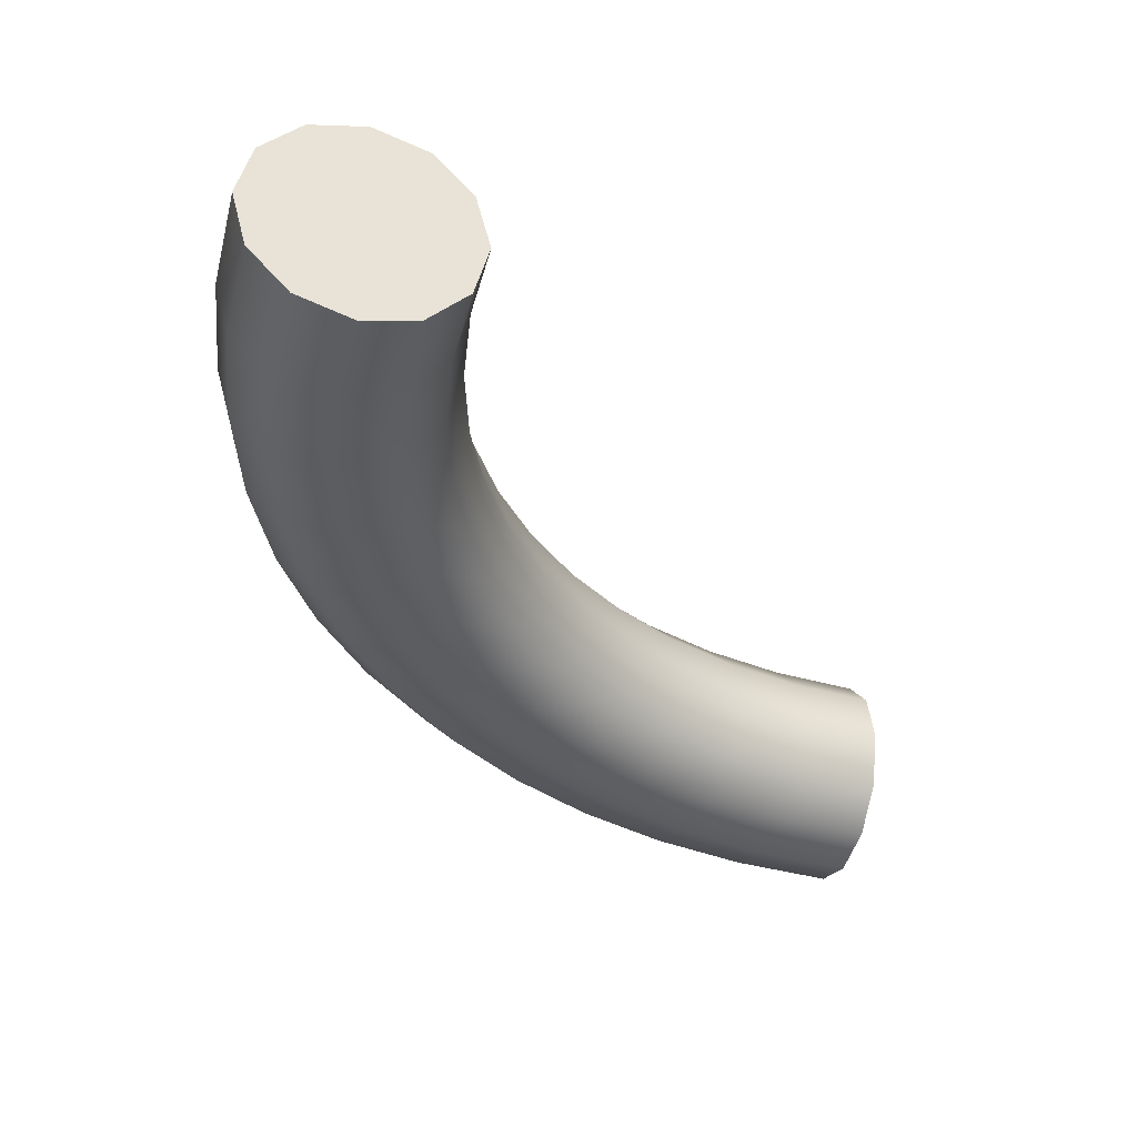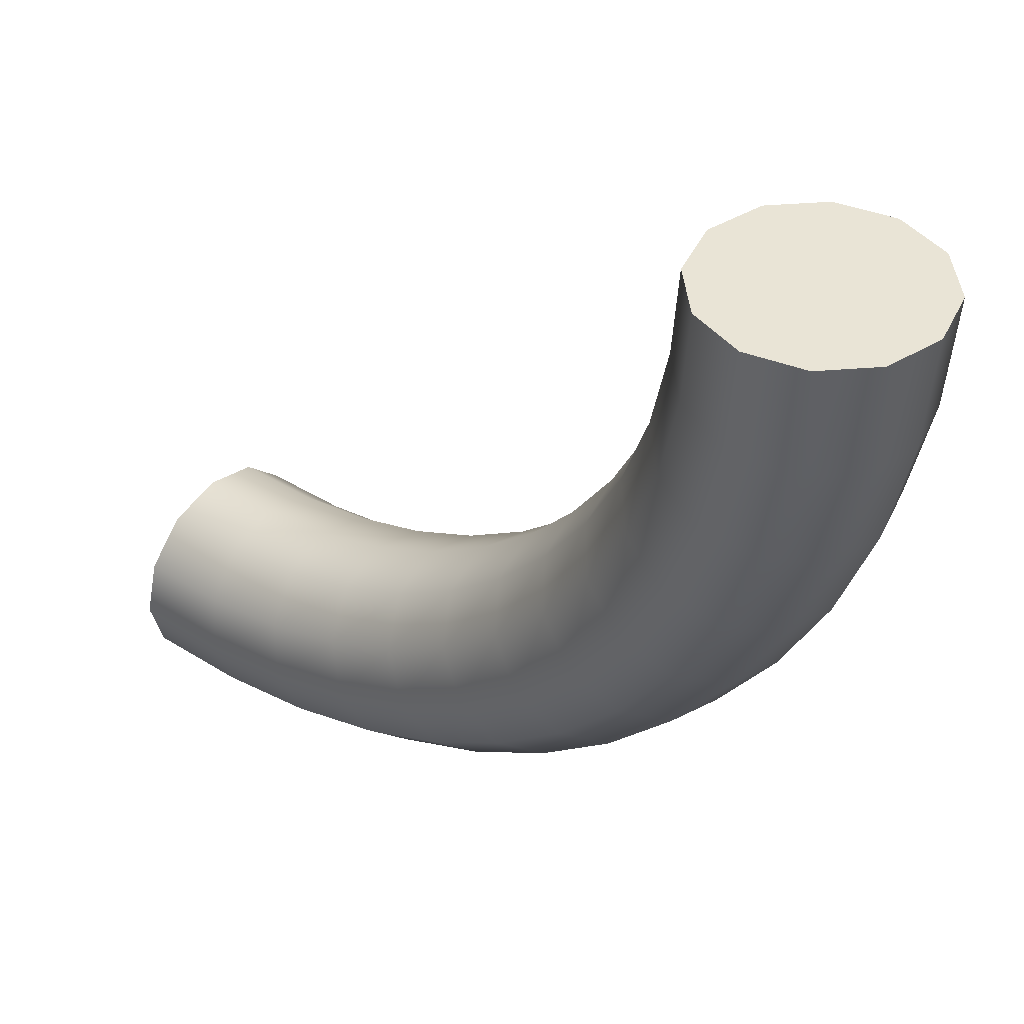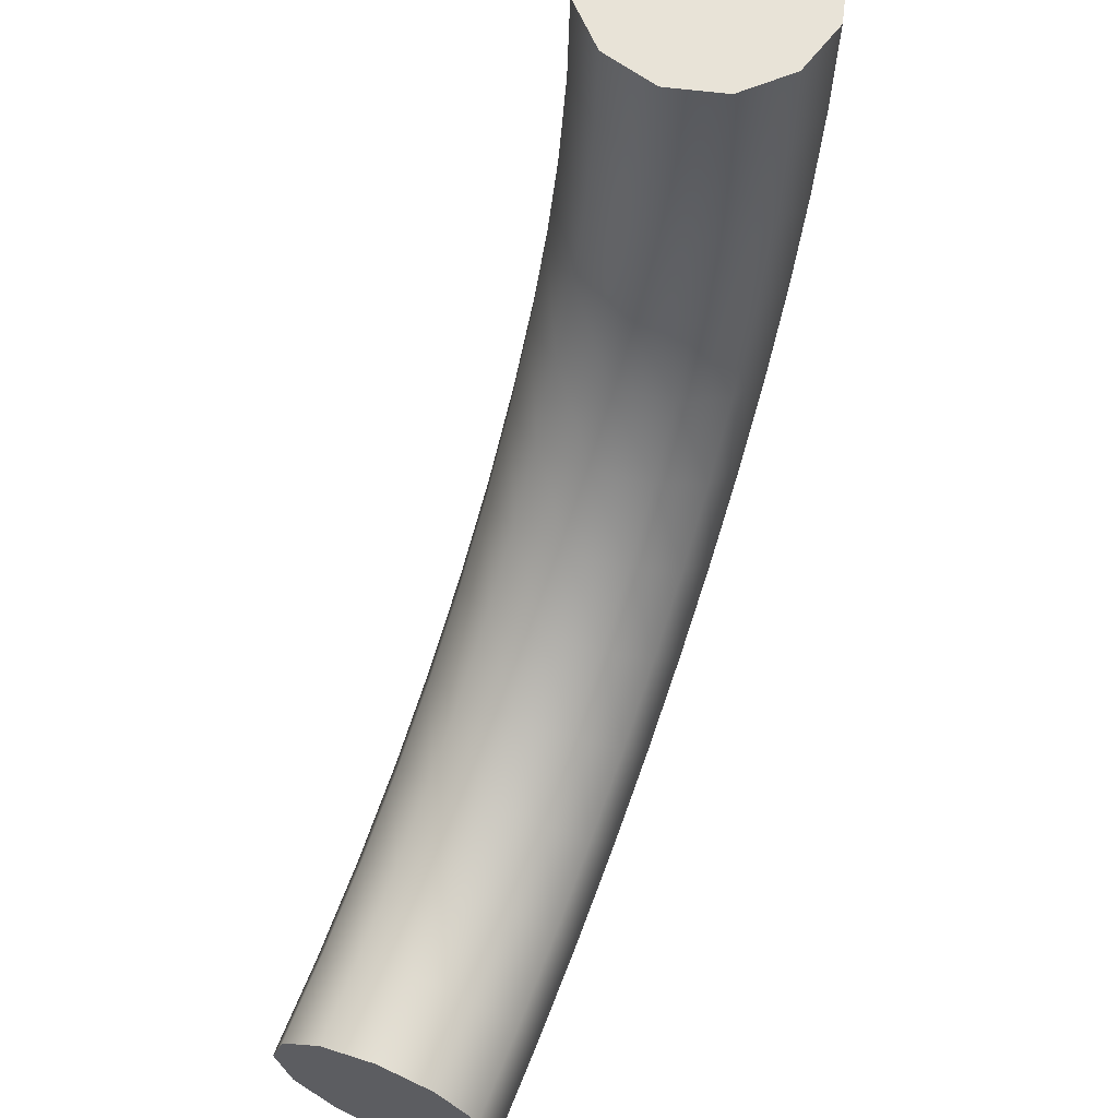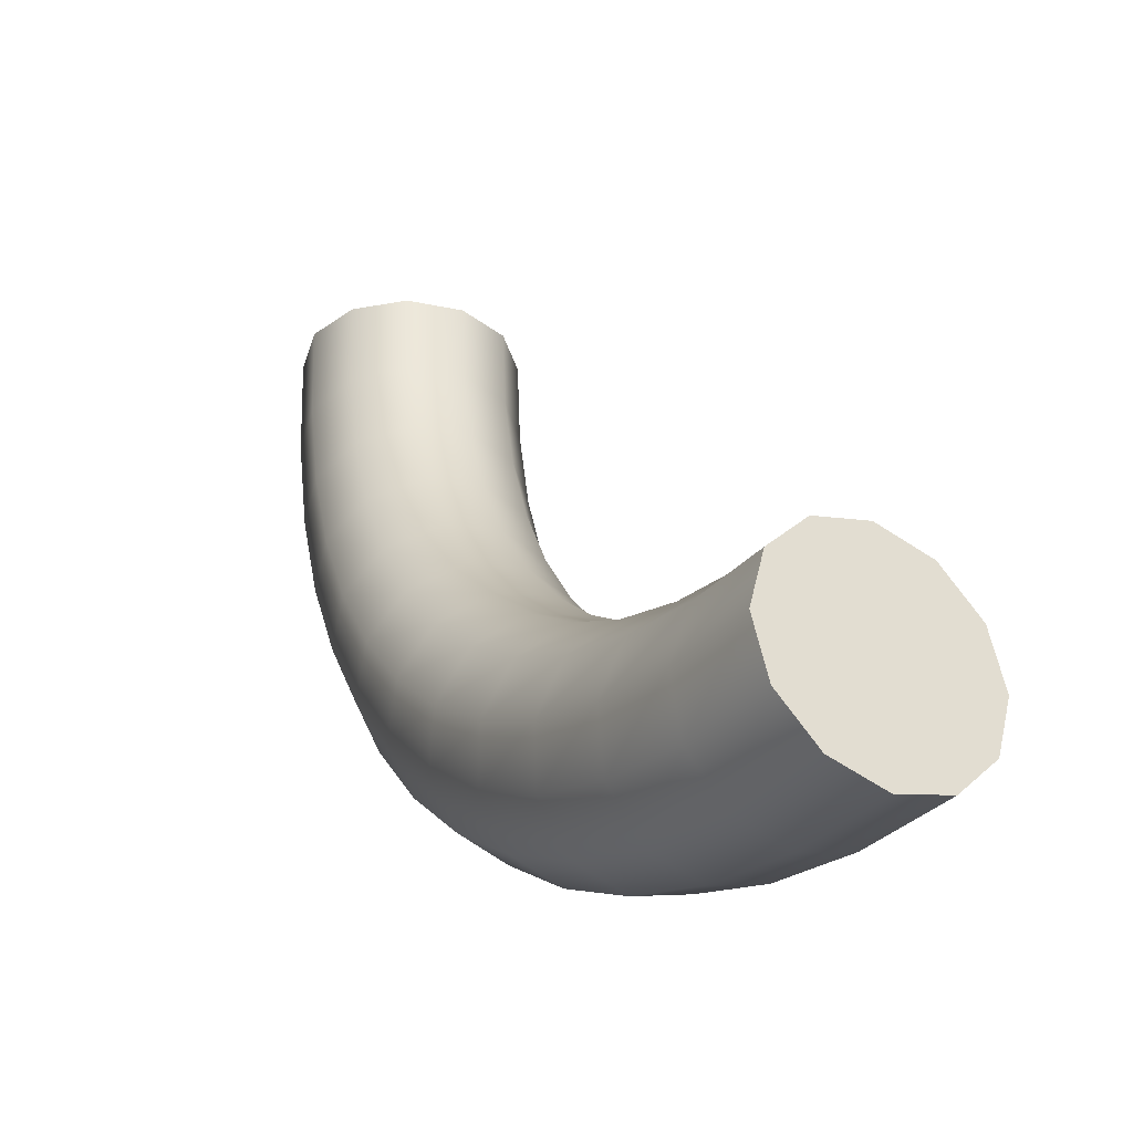
<metadata>
{"format":"obj","ext":"obj","renderer":"f3d","projection":"perspective","resolution":1024,"background":"white","views":[{"elev":-35.5,"azim":-107.6,"up":"+Y"},{"elev":42.4,"azim":39.5,"up":"+Z"},{"elev":62.4,"azim":-67.8,"up":"+Z"},{"elev":-33.6,"azim":-120.9,"up":"+Z"}]}
</metadata>
<code>
o BezierCircle
v -0 0.0375 -0.435
v -0 0.06495 -0.4625
v -0 0.075 -0.5
v -0 0.06495 -0.5375
v -0 0.0375 -0.565
v -0 0 -0.575
v -0 -0.0375 -0.565
v -0 -0.06495 -0.5375
v -0 -0.075 -0.5
v -0 -0.06495 -0.4625
v -0 -0.0375 -0.435
v -0 -0 -0.425
v 0.435 0.0375 0
v 0.4625 0.06495 0
v 0.5 0.075 0
v 0.5375 0.06495 0
v 0.565 0.0375 0
v 0.575 0 0
v 0.565 -0.0375 0
v 0.5375 -0.06495 0
v 0.5 -0.075 0
v 0.4625 -0.06495 0
v 0.435 -0.0375 0
v 0.425 -0 0
v 0.435 0.0375 0
v 0.4625 0.06495 0
v 0.5 0.075 0
v 0.5375 0.06495 0
v 0.565 0.0375 0
v 0.575 0 0
v 0.565 -0.0375 0
v 0.5375 -0.06495 0
v 0.5 -0.075 0
v 0.4625 -0.06495 0
v 0.435 -0.0375 0
v 0.425 -0 0
v 0.4311 0.0375 -0.05912
v 0.4583 0.06495 -0.0628
v 0.4954 0.075 -0.06783
v 0.5326 0.06495 -0.07286
v 0.5598 0.0375 -0.07654
v 0.5698 0 -0.07788
v 0.5598 -0.0375 -0.07654
v 0.5326 -0.06495 -0.07286
v 0.4954 -0.075 -0.06783
v 0.4583 -0.06495 -0.0628
v 0.4311 -0.0375 -0.05912
v 0.4211 -0 -0.05778
v 0.4195 0.0375 -0.1157
v 0.446 0.06495 -0.123
v 0.4821 0.075 -0.1329
v 0.5183 0.06495 -0.1428
v 0.5448 0.0375 -0.1501
v 0.5545 0 -0.1528
v 0.5448 -0.0375 -0.1501
v 0.5183 -0.06495 -0.1428
v 0.4821 -0.075 -0.1329
v 0.446 -0.06495 -0.123
v 0.4195 -0.0375 -0.1157
v 0.4098 -0 -0.113
v 0.4009 0.0375 -0.1693
v 0.4262 0.06495 -0.18
v 0.4607 0.075 -0.1946
v 0.4952 0.06495 -0.2092
v 0.5205 0.0375 -0.2199
v 0.5298 0 -0.2238
v 0.5205 -0.0375 -0.2199
v 0.4952 -0.06495 -0.2092
v 0.4607 -0.075 -0.1946
v 0.4262 -0.06495 -0.18
v 0.4009 -0.0375 -0.1693
v 0.3916 -0 -0.1654
v 0.3757 0.0375 -0.2195
v 0.3994 0.06495 -0.2334
v 0.4317 0.075 -0.2523
v 0.4641 0.06495 -0.2713
v 0.4878 0.0375 -0.2851
v 0.4964 0 -0.2902
v 0.4878 -0.0375 -0.2851
v 0.4641 -0.06495 -0.2713
v 0.4317 -0.075 -0.2523
v 0.3994 -0.06495 -0.2334
v 0.3757 -0.0375 -0.2195
v 0.367 -0 -0.2144
v 0.3444 0.0375 -0.2658
v 0.3661 0.06495 -0.2826
v 0.3958 0.075 -0.3055
v 0.4255 0.06495 -0.3284
v 0.4472 0.0375 -0.3452
v 0.4551 0 -0.3514
v 0.4472 -0.0375 -0.3452
v 0.4255 -0.06495 -0.3284
v 0.3958 -0.075 -0.3055
v 0.3661 -0.06495 -0.2826
v 0.3444 -0.0375 -0.2658
v 0.3365 -0 -0.2596
v 0.3076 0.0375 -0.3076
v 0.327 0.06495 -0.327
v 0.3535 0.075 -0.3535
v 0.38 0.06495 -0.38
v 0.3995 0.0375 -0.3995
v 0.4066 0 -0.4066
v 0.3995 -0.0375 -0.3995
v 0.38 -0.06495 -0.38
v 0.3535 -0.075 -0.3535
v 0.327 -0.06495 -0.327
v 0.3076 -0.0375 -0.3076
v 0.3005 -0 -0.3005
v 0.2658 0.0375 -0.3444
v 0.2826 0.06495 -0.3661
v 0.3055 0.075 -0.3958
v 0.3284 0.06495 -0.4255
v 0.3452 0.0375 -0.4472
v 0.3514 0 -0.4551
v 0.3452 -0.0375 -0.4472
v 0.3284 -0.06495 -0.4255
v 0.3055 -0.075 -0.3958
v 0.2826 -0.06495 -0.3661
v 0.2658 -0.0375 -0.3444
v 0.2596 -0 -0.3365
v 0.2195 0.0375 -0.3757
v 0.2334 0.06495 -0.3994
v 0.2523 0.075 -0.4317
v 0.2713 0.06495 -0.4641
v 0.2851 0.0375 -0.4878
v 0.2902 0 -0.4964
v 0.2851 -0.0375 -0.4878
v 0.2713 -0.06495 -0.4641
v 0.2523 -0.075 -0.4317
v 0.2334 -0.06495 -0.3994
v 0.2195 -0.0375 -0.3757
v 0.2144 -0 -0.367
v 0.1693 0.0375 -0.4009
v 0.18 0.06495 -0.4262
v 0.1946 0.075 -0.4607
v 0.2092 0.06495 -0.4952
v 0.2199 0.0375 -0.5205
v 0.2238 0 -0.5298
v 0.2199 -0.0375 -0.5205
v 0.2092 -0.06495 -0.4952
v 0.1946 -0.075 -0.4607
v 0.18 -0.06495 -0.4262
v 0.1693 -0.0375 -0.4009
v 0.1654 -0 -0.3916
v 0.1157 0.0375 -0.4195
v 0.123 0.06495 -0.446
v 0.1329 0.075 -0.4821
v 0.1428 0.06495 -0.5183
v 0.1501 0.0375 -0.5448
v 0.1528 0 -0.5545
v 0.1501 -0.0375 -0.5448
v 0.1428 -0.06495 -0.5183
v 0.1329 -0.075 -0.4821
v 0.123 -0.06495 -0.446
v 0.1157 -0.0375 -0.4195
v 0.113 -0 -0.4098
v 0.05912 0.0375 -0.4311
v 0.0628 0.06495 -0.4583
v 0.06783 0.075 -0.4954
v 0.07286 0.06495 -0.5326
v 0.07654 0.0375 -0.5598
v 0.07788 0 -0.5698
v 0.07654 -0.0375 -0.5598
v 0.07286 -0.06495 -0.5326
v 0.06783 -0.075 -0.4954
v 0.0628 -0.06495 -0.4583
v 0.05912 -0.0375 -0.4311
v 0.05778 -0 -0.4211
v -0 0.0375 -0.435
v -0 0.06495 -0.4625
v -0 0.075 -0.5
v -0 0.06495 -0.5375
v -0 0.0375 -0.565
v -0 0 -0.575
v -0 -0.0375 -0.565
v -0 -0.06495 -0.5375
v -0 -0.075 -0.5
v -0 -0.06495 -0.4625
v -0 -0.0375 -0.435
v -0 -0 -0.425
f 10 8 9
f 11 8 10
f 11 7 8
f 12 7 11
f 12 6 7
f 1 6 12
f 1 5 6
f 2 5 1
f 2 4 5
f 3 4 2
f 20 22 21
f 20 23 22
f 19 23 20
f 19 24 23
f 18 24 19
f 18 13 24
f 17 13 18
f 17 14 13
f 16 14 17
f 16 15 14
f 25 37 48 36
f 26 38 37 25
f 27 39 38 26
f 28 40 39 27
f 29 41 40 28
f 30 42 41 29
f 31 43 42 30
f 32 44 43 31
f 33 45 44 32
f 34 46 45 33
f 35 47 46 34
f 36 48 47 35
f 37 49 60 48
f 38 50 49 37
f 39 51 50 38
f 40 52 51 39
f 41 53 52 40
f 42 54 53 41
f 43 55 54 42
f 44 56 55 43
f 45 57 56 44
f 46 58 57 45
f 47 59 58 46
f 48 60 59 47
f 49 61 72 60
f 50 62 61 49
f 51 63 62 50
f 52 64 63 51
f 53 65 64 52
f 54 66 65 53
f 55 67 66 54
f 56 68 67 55
f 57 69 68 56
f 58 70 69 57
f 59 71 70 58
f 60 72 71 59
f 61 73 84 72
f 62 74 73 61
f 63 75 74 62
f 64 76 75 63
f 65 77 76 64
f 66 78 77 65
f 67 79 78 66
f 68 80 79 67
f 69 81 80 68
f 70 82 81 69
f 71 83 82 70
f 72 84 83 71
f 73 85 96 84
f 74 86 85 73
f 75 87 86 74
f 76 88 87 75
f 77 89 88 76
f 78 90 89 77
f 79 91 90 78
f 80 92 91 79
f 81 93 92 80
f 82 94 93 81
f 83 95 94 82
f 84 96 95 83
f 85 97 108 96
f 86 98 97 85
f 87 99 98 86
f 88 100 99 87
f 89 101 100 88
f 90 102 101 89
f 91 103 102 90
f 92 104 103 91
f 93 105 104 92
f 94 106 105 93
f 95 107 106 94
f 96 108 107 95
f 97 109 120 108
f 98 110 109 97
f 99 111 110 98
f 100 112 111 99
f 101 113 112 100
f 102 114 113 101
f 103 115 114 102
f 104 116 115 103
f 105 117 116 104
f 106 118 117 105
f 107 119 118 106
f 108 120 119 107
f 109 121 132 120
f 110 122 121 109
f 111 123 122 110
f 112 124 123 111
f 113 125 124 112
f 114 126 125 113
f 115 127 126 114
f 116 128 127 115
f 117 129 128 116
f 118 130 129 117
f 119 131 130 118
f 120 132 131 119
f 121 133 144 132
f 122 134 133 121
f 123 135 134 122
f 124 136 135 123
f 125 137 136 124
f 126 138 137 125
f 127 139 138 126
f 128 140 139 127
f 129 141 140 128
f 130 142 141 129
f 131 143 142 130
f 132 144 143 131
f 133 145 156 144
f 134 146 145 133
f 135 147 146 134
f 136 148 147 135
f 137 149 148 136
f 138 150 149 137
f 139 151 150 138
f 140 152 151 139
f 141 153 152 140
f 142 154 153 141
f 143 155 154 142
f 144 156 155 143
f 145 157 168 156
f 146 158 157 145
f 147 159 158 146
f 148 160 159 147
f 149 161 160 148
f 150 162 161 149
f 151 163 162 150
f 152 164 163 151
f 153 165 164 152
f 154 166 165 153
f 155 167 166 154
f 156 168 167 155
f 157 169 180 168
f 158 170 169 157
f 159 171 170 158
f 160 172 171 159
f 161 173 172 160
f 162 174 173 161
f 163 175 174 162
f 164 176 175 163
f 165 177 176 164
f 166 178 177 165
f 167 179 178 166
f 168 180 179 167
o BezierCircle
v -0 0.0375 -0.435
v -0 0.06495 -0.4625
v -0 0.075 -0.5
v -0 0.06495 -0.5375
v -0 0.0375 -0.565
v -0 0 -0.575
v -0 -0.0375 -0.565
v -0 -0.06495 -0.5375
v -0 -0.075 -0.5
v -0 -0.06495 -0.4625
v -0 -0.0375 -0.435
v -0 -0 -0.425
v 0.435 0.0375 0
v 0.4625 0.06495 0
v 0.5 0.075 0
v 0.5375 0.06495 0
v 0.565 0.0375 0
v 0.575 0 0
v 0.565 -0.0375 0
v 0.5375 -0.06495 0
v 0.5 -0.075 0
v 0.4625 -0.06495 0
v 0.435 -0.0375 0
v 0.425 -0 0
v 0.435 0.0375 0
v 0.4625 0.06495 0
v 0.5 0.075 0
v 0.5375 0.06495 0
v 0.565 0.0375 0
v 0.575 0 0
v 0.565 -0.0375 0
v 0.5375 -0.06495 0
v 0.5 -0.075 0
v 0.4625 -0.06495 0
v 0.435 -0.0375 0
v 0.425 -0 0
v 0.4311 0.0375 -0.05912
v 0.4583 0.06495 -0.0628
v 0.4954 0.075 -0.06783
v 0.5326 0.06495 -0.07286
v 0.5598 0.0375 -0.07654
v 0.5698 0 -0.07788
v 0.5598 -0.0375 -0.07654
v 0.5326 -0.06495 -0.07286
v 0.4954 -0.075 -0.06783
v 0.4583 -0.06495 -0.0628
v 0.4311 -0.0375 -0.05912
v 0.4211 -0 -0.05778
v 0.4195 0.0375 -0.1157
v 0.446 0.06495 -0.123
v 0.4821 0.075 -0.1329
v 0.5183 0.06495 -0.1428
v 0.5448 0.0375 -0.1501
v 0.5545 0 -0.1528
v 0.5448 -0.0375 -0.1501
v 0.5183 -0.06495 -0.1428
v 0.4821 -0.075 -0.1329
v 0.446 -0.06495 -0.123
v 0.4195 -0.0375 -0.1157
v 0.4098 -0 -0.113
v 0.4009 0.0375 -0.1693
v 0.4262 0.06495 -0.18
v 0.4607 0.075 -0.1946
v 0.4952 0.06495 -0.2092
v 0.5205 0.0375 -0.2199
v 0.5298 0 -0.2238
v 0.5205 -0.0375 -0.2199
v 0.4952 -0.06495 -0.2092
v 0.4607 -0.075 -0.1946
v 0.4262 -0.06495 -0.18
v 0.4009 -0.0375 -0.1693
v 0.3916 -0 -0.1654
v 0.3757 0.0375 -0.2195
v 0.3994 0.06495 -0.2334
v 0.4317 0.075 -0.2523
v 0.4641 0.06495 -0.2713
v 0.4878 0.0375 -0.2851
v 0.4964 0 -0.2902
v 0.4878 -0.0375 -0.2851
v 0.4641 -0.06495 -0.2713
v 0.4317 -0.075 -0.2523
v 0.3994 -0.06495 -0.2334
v 0.3757 -0.0375 -0.2195
v 0.367 -0 -0.2144
v 0.3444 0.0375 -0.2658
v 0.3661 0.06495 -0.2826
v 0.3958 0.075 -0.3055
v 0.4255 0.06495 -0.3284
v 0.4472 0.0375 -0.3452
v 0.4551 0 -0.3514
v 0.4472 -0.0375 -0.3452
v 0.4255 -0.06495 -0.3284
v 0.3958 -0.075 -0.3055
v 0.3661 -0.06495 -0.2826
v 0.3444 -0.0375 -0.2658
v 0.3365 -0 -0.2596
v 0.3076 0.0375 -0.3076
v 0.327 0.06495 -0.327
v 0.3535 0.075 -0.3535
v 0.38 0.06495 -0.38
v 0.3995 0.0375 -0.3995
v 0.4066 0 -0.4066
v 0.3995 -0.0375 -0.3995
v 0.38 -0.06495 -0.38
v 0.3535 -0.075 -0.3535
v 0.327 -0.06495 -0.327
v 0.3076 -0.0375 -0.3076
v 0.3005 -0 -0.3005
v 0.2658 0.0375 -0.3444
v 0.2826 0.06495 -0.3661
v 0.3055 0.075 -0.3958
v 0.3284 0.06495 -0.4255
v 0.3452 0.0375 -0.4472
v 0.3514 0 -0.4551
v 0.3452 -0.0375 -0.4472
v 0.3284 -0.06495 -0.4255
v 0.3055 -0.075 -0.3958
v 0.2826 -0.06495 -0.3661
v 0.2658 -0.0375 -0.3444
v 0.2596 -0 -0.3365
v 0.2195 0.0375 -0.3757
v 0.2334 0.06495 -0.3994
v 0.2523 0.075 -0.4317
v 0.2713 0.06495 -0.4641
v 0.2851 0.0375 -0.4878
v 0.2902 0 -0.4964
v 0.2851 -0.0375 -0.4878
v 0.2713 -0.06495 -0.4641
v 0.2523 -0.075 -0.4317
v 0.2334 -0.06495 -0.3994
v 0.2195 -0.0375 -0.3757
v 0.2144 -0 -0.367
v 0.1693 0.0375 -0.4009
v 0.18 0.06495 -0.4262
v 0.1946 0.075 -0.4607
v 0.2092 0.06495 -0.4952
v 0.2199 0.0375 -0.5205
v 0.2238 0 -0.5298
v 0.2199 -0.0375 -0.5205
v 0.2092 -0.06495 -0.4952
v 0.1946 -0.075 -0.4607
v 0.18 -0.06495 -0.4262
v 0.1693 -0.0375 -0.4009
v 0.1654 -0 -0.3916
v 0.1157 0.0375 -0.4195
v 0.123 0.06495 -0.446
v 0.1329 0.075 -0.4821
v 0.1428 0.06495 -0.5183
v 0.1501 0.0375 -0.5448
v 0.1528 0 -0.5545
v 0.1501 -0.0375 -0.5448
v 0.1428 -0.06495 -0.5183
v 0.1329 -0.075 -0.4821
v 0.123 -0.06495 -0.446
v 0.1157 -0.0375 -0.4195
v 0.113 -0 -0.4098
v 0.05912 0.0375 -0.4311
v 0.0628 0.06495 -0.4583
v 0.06783 0.075 -0.4954
v 0.07286 0.06495 -0.5326
v 0.07654 0.0375 -0.5598
v 0.07788 0 -0.5698
v 0.07654 -0.0375 -0.5598
v 0.07286 -0.06495 -0.5326
v 0.06783 -0.075 -0.4954
v 0.0628 -0.06495 -0.4583
v 0.05912 -0.0375 -0.4311
v 0.05778 -0 -0.4211
v -0 0.0375 -0.435
v -0 0.06495 -0.4625
v -0 0.075 -0.5
v -0 0.06495 -0.5375
v -0 0.0375 -0.565
v -0 0 -0.575
v -0 -0.0375 -0.565
v -0 -0.06495 -0.5375
v -0 -0.075 -0.5
v -0 -0.06495 -0.4625
v -0 -0.0375 -0.435
v -0 -0 -0.425
f 190 188 189
f 191 188 190
f 191 187 188
f 192 187 191
f 192 186 187
f 181 186 192
f 181 185 186
f 182 185 181
f 182 184 185
f 183 184 182
f 200 202 201
f 200 203 202
f 199 203 200
f 199 204 203
f 198 204 199
f 198 193 204
f 197 193 198
f 197 194 193
f 196 194 197
f 196 195 194
f 205 217 228 216
f 206 218 217 205
f 207 219 218 206
f 208 220 219 207
f 209 221 220 208
f 210 222 221 209
f 211 223 222 210
f 212 224 223 211
f 213 225 224 212
f 214 226 225 213
f 215 227 226 214
f 216 228 227 215
f 217 229 240 228
f 218 230 229 217
f 219 231 230 218
f 220 232 231 219
f 221 233 232 220
f 222 234 233 221
f 223 235 234 222
f 224 236 235 223
f 225 237 236 224
f 226 238 237 225
f 227 239 238 226
f 228 240 239 227
f 229 241 252 240
f 230 242 241 229
f 231 243 242 230
f 232 244 243 231
f 233 245 244 232
f 234 246 245 233
f 235 247 246 234
f 236 248 247 235
f 237 249 248 236
f 238 250 249 237
f 239 251 250 238
f 240 252 251 239
f 241 253 264 252
f 242 254 253 241
f 243 255 254 242
f 244 256 255 243
f 245 257 256 244
f 246 258 257 245
f 247 259 258 246
f 248 260 259 247
f 249 261 260 248
f 250 262 261 249
f 251 263 262 250
f 252 264 263 251
f 253 265 276 264
f 254 266 265 253
f 255 267 266 254
f 256 268 267 255
f 257 269 268 256
f 258 270 269 257
f 259 271 270 258
f 260 272 271 259
f 261 273 272 260
f 262 274 273 261
f 263 275 274 262
f 264 276 275 263
f 265 277 288 276
f 266 278 277 265
f 267 279 278 266
f 268 280 279 267
f 269 281 280 268
f 270 282 281 269
f 271 283 282 270
f 272 284 283 271
f 273 285 284 272
f 274 286 285 273
f 275 287 286 274
f 276 288 287 275
f 277 289 300 288
f 278 290 289 277
f 279 291 290 278
f 280 292 291 279
f 281 293 292 280
f 282 294 293 281
f 283 295 294 282
f 284 296 295 283
f 285 297 296 284
f 286 298 297 285
f 287 299 298 286
f 288 300 299 287
f 289 301 312 300
f 290 302 301 289
f 291 303 302 290
f 292 304 303 291
f 293 305 304 292
f 294 306 305 293
f 295 307 306 294
f 296 308 307 295
f 297 309 308 296
f 298 310 309 297
f 299 311 310 298
f 300 312 311 299
f 301 313 324 312
f 302 314 313 301
f 303 315 314 302
f 304 316 315 303
f 305 317 316 304
f 306 318 317 305
f 307 319 318 306
f 308 320 319 307
f 309 321 320 308
f 310 322 321 309
f 311 323 322 310
f 312 324 323 311
f 313 325 336 324
f 314 326 325 313
f 315 327 326 314
f 316 328 327 315
f 317 329 328 316
f 318 330 329 317
f 319 331 330 318
f 320 332 331 319
f 321 333 332 320
f 322 334 333 321
f 323 335 334 322
f 324 336 335 323
f 325 337 348 336
f 326 338 337 325
f 327 339 338 326
f 328 340 339 327
f 329 341 340 328
f 330 342 341 329
f 331 343 342 330
f 332 344 343 331
f 333 345 344 332
f 334 346 345 333
f 335 347 346 334
f 336 348 347 335
f 337 349 360 348
f 338 350 349 337
f 339 351 350 338
f 340 352 351 339
f 341 353 352 340
f 342 354 353 341
f 343 355 354 342
f 344 356 355 343
f 345 357 356 344
f 346 358 357 345
f 347 359 358 346
f 348 360 359 347

</code>
